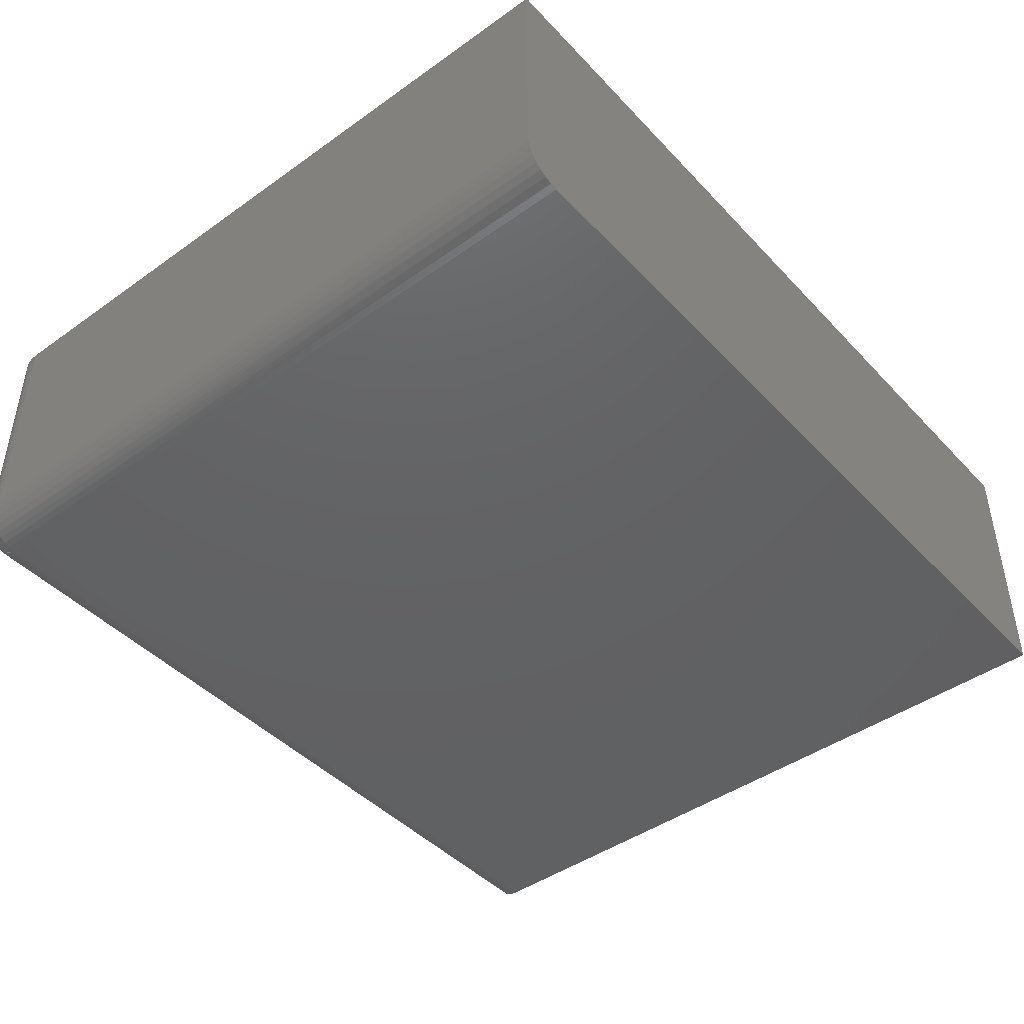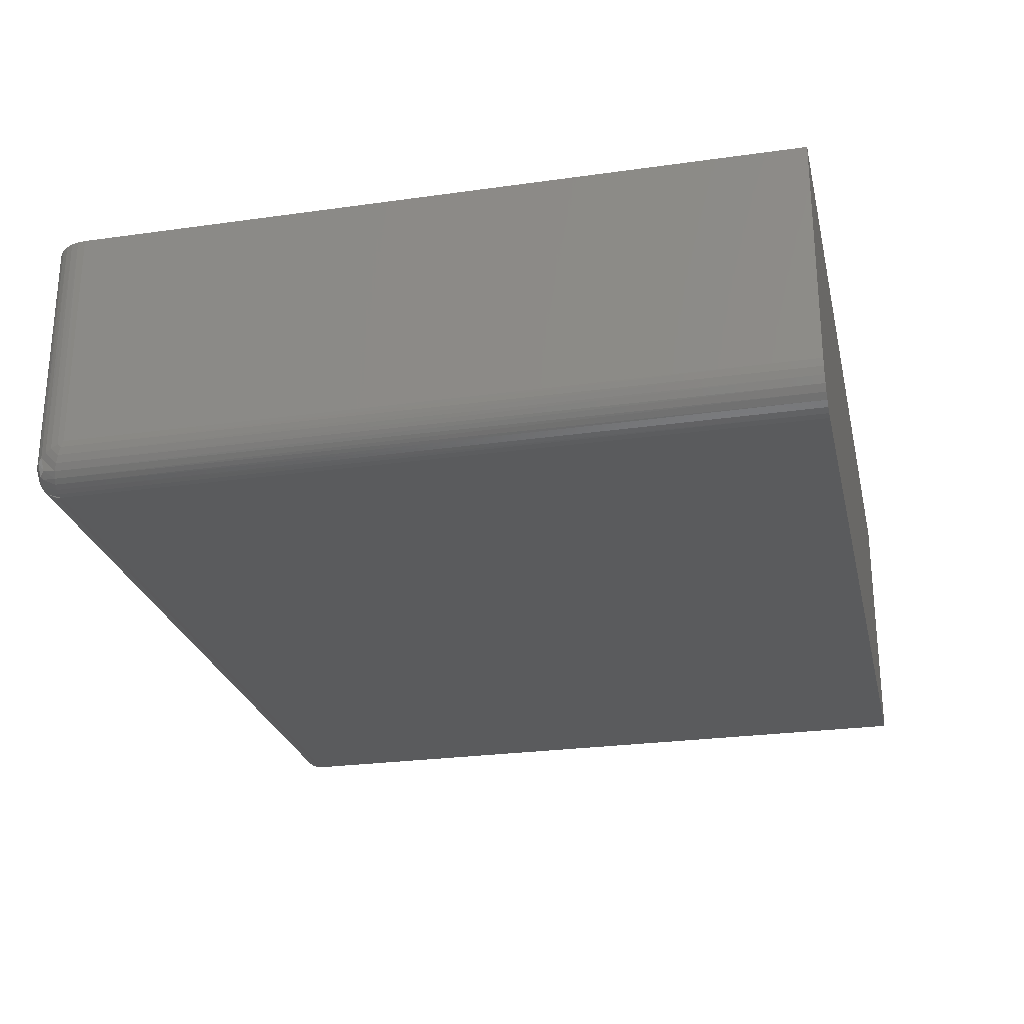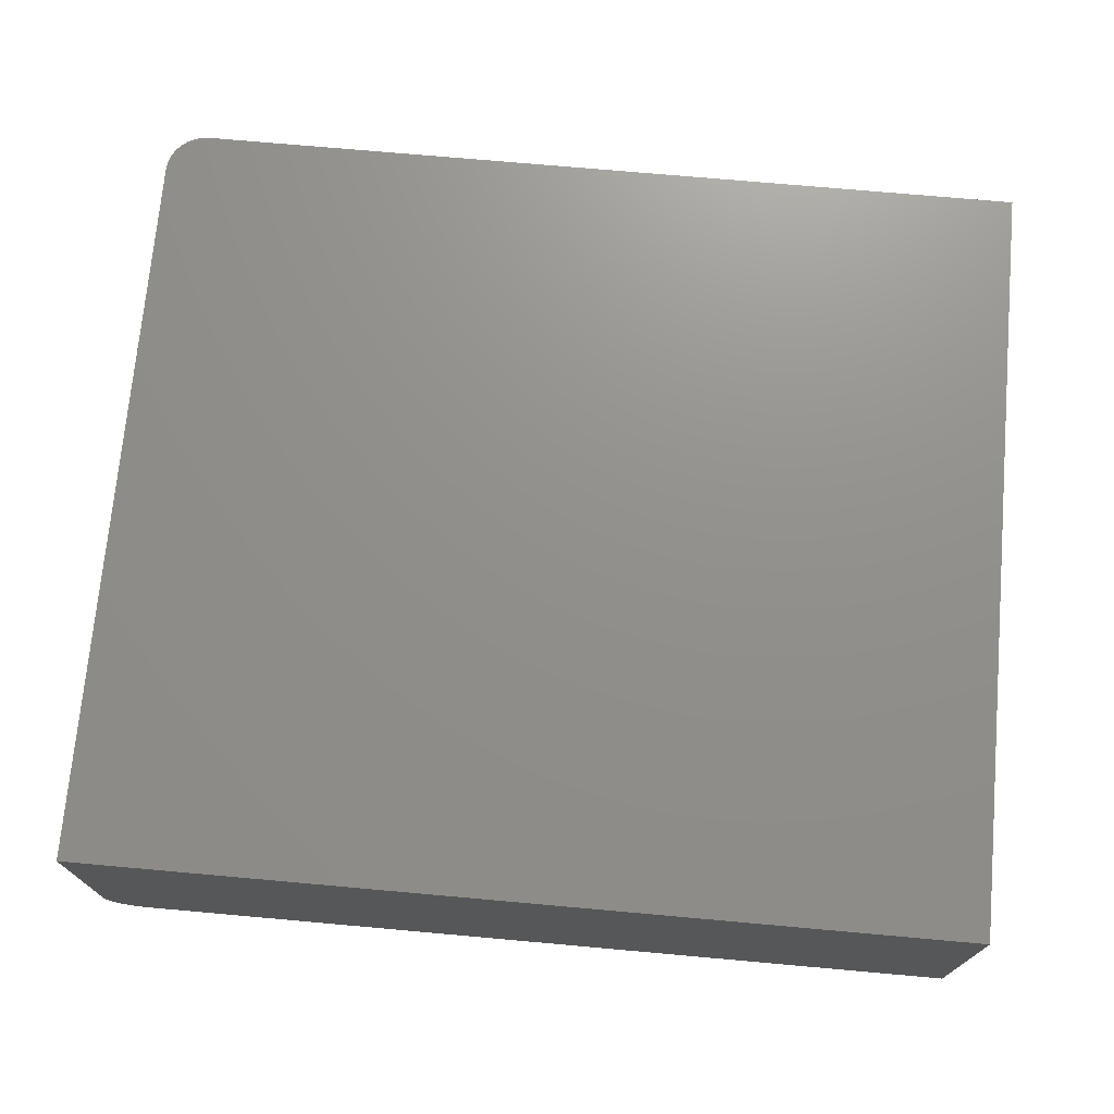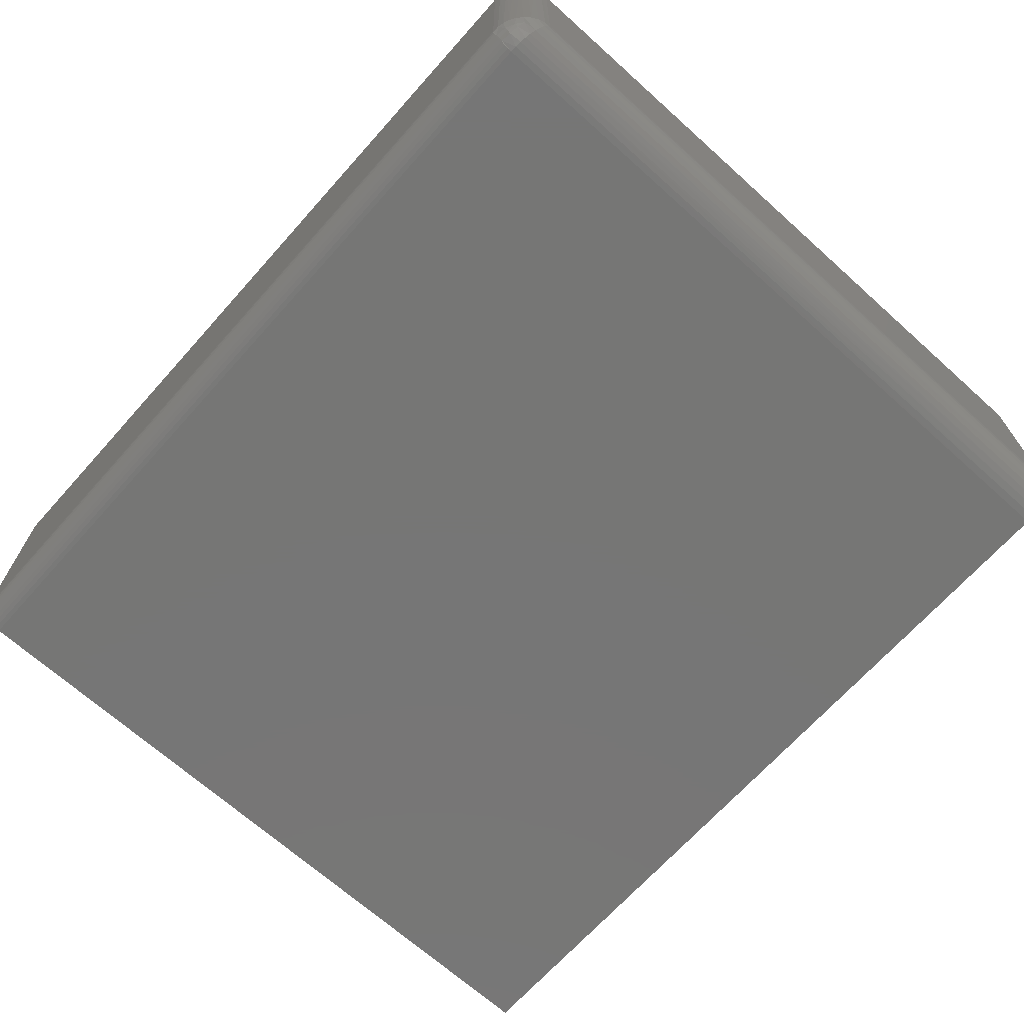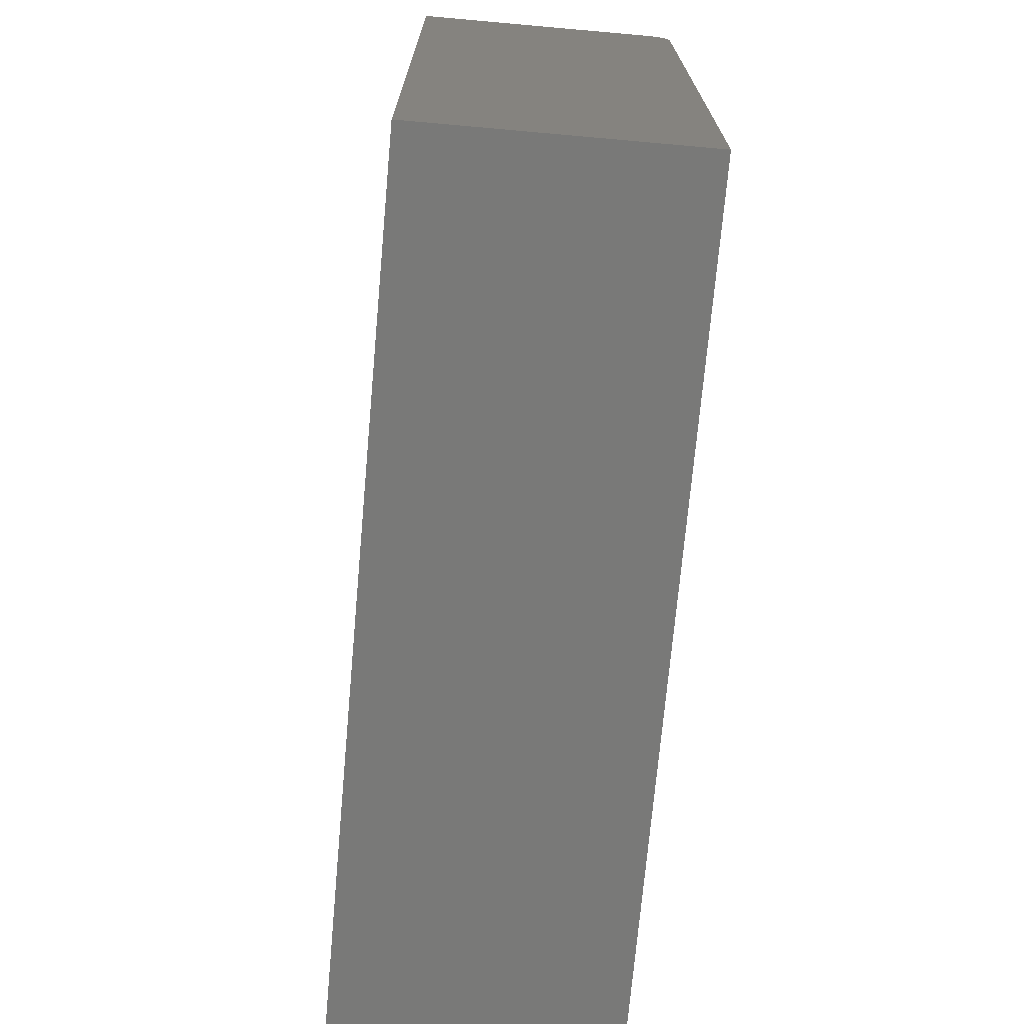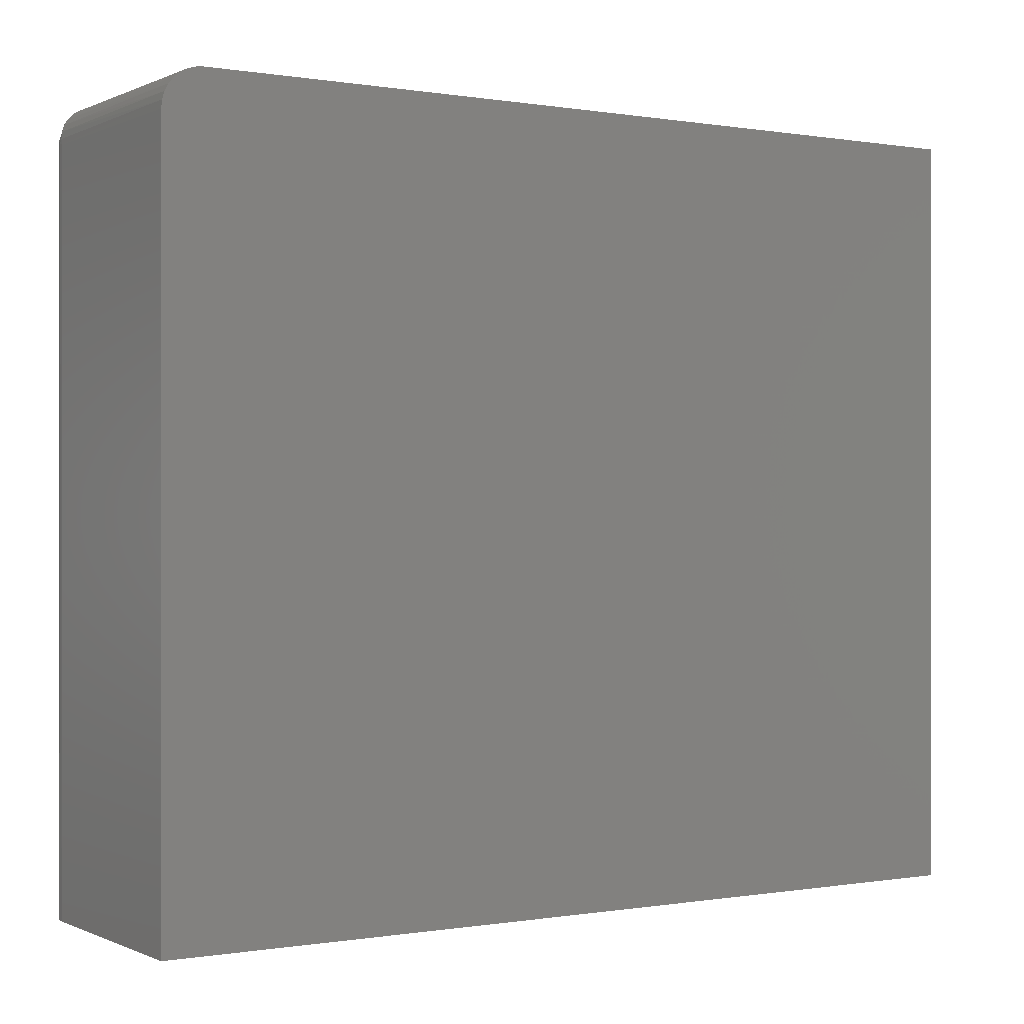
<metadata>
{"format":"stl","ext":"stl","renderer":"f3d","projection":"perspective","resolution":1024,"background":"white","views":[{"elev":-44.3,"azim":-50.3,"up":"+Z"},{"elev":-25.7,"azim":-77.3,"up":"+Z"},{"elev":72.5,"azim":5.1,"up":"+Z"},{"elev":-68.7,"azim":-131.9,"up":"+Z"},{"elev":-71.9,"azim":84.9,"up":"+Y"},{"elev":-0.1,"azim":-32.4,"up":"+Y"}]}
</metadata>
<code>
# stl→obj: 66 verts, 128 faces
v -0.3906 3.469e-18 -0.1094
v 0.4297 4.901e-17 -0.1094
v -0.3906 -0.0004503 -0.1139
v 0.4297 -0.0004503 -0.1139
v -0.3906 -0.001784 -0.1183
v 0.4297 -0.001784 -0.1183
v -0.3906 -0.00395 -0.1224
v 0.4297 -0.00395 -0.1224
v -0.3906 -0.006865 -0.1259
v 0.4297 -0.006865 -0.1259
v -0.3906 -0.01042 -0.1289
v 0.4297 -0.01042 -0.1289
v -0.3906 -0.01447 -0.131
v 0.4297 -0.01447 -0.131
v -0.3906 -0.01887 -0.1324
v 0.4297 -0.01887 -0.1324
v -0.3906 -0.02344 -0.1328
v 0.4297 -0.02344 -0.1328
v -0.3906 1.673e-17 0.1295
v 0.4297 6.227e-17 0.1295
v -0.4297 -0.03906 0.1295
v -0.4297 -0.03906 -0.09375
v -0.4297 -0.75 0.1295
v -0.4297 -0.75 -0.09375
v -0.3906 -0.75 -0.1328
v 0.4297 -0.75 -0.1328
v -0.4182 -0.75 -0.1214
v -0.4267 -0.75 -0.1087
v -0.4231 -0.75 -0.1155
v 0.4297 -0.75 0.1295
v -0.4289 -0.75 -0.1014
v -0.4123 -0.75 -0.1262
v -0.4056 -0.75 -0.1298
v -0.3982 -0.75 -0.1321
v -0.4267 -0.02411 0.1295
v -0.4289 -0.03144 0.1295
v -0.3982 -0.0007506 0.1295
v -0.4056 -0.002973 0.1295
v -0.4123 -0.006583 0.1295
v -0.4182 -0.01144 0.1295
v -0.4231 -0.01736 0.1295
v -0.397 -0.02365 -0.1323
v -0.4293 -0.03678 -0.09946
v -0.4033 -0.02428 -0.1307
v -0.4092 -0.02531 -0.1281
v -0.4145 -0.0267 -0.1246
v -0.42 -0.02875 -0.1195
v -0.4243 -0.03117 -0.1135
v -0.4275 -0.03388 -0.1067
v -0.4293 -0.03335 -0.09603
v -0.397 -0.0005307 -0.1092
v -0.4033 -0.002107 -0.1085
v -0.4092 -0.004679 -0.1075
v -0.4145 -0.008164 -0.1061
v -0.42 -0.01328 -0.1041
v -0.4243 -0.01933 -0.1016
v -0.4275 -0.0261 -0.09894
v -0.3919 -0.01043 -0.1288
v -0.4183 -0.01614 -0.1167
v -0.4112 -0.0133 -0.1227
v -0.4022 -0.0117 -0.1273
v -0.4112 -0.01007 -0.1195
v -0.4022 -0.005473 -0.1211
v -0.3919 -0.003969 -0.1224
v -0.4023 -0.008307 -0.1245
v -0.392 -0.006883 -0.1259
f 1 2 3
f 3 2 4
f 3 4 5
f 5 4 6
f 5 6 7
f 7 6 8
f 7 8 9
f 9 8 10
f 9 10 11
f 11 10 12
f 11 12 13
f 13 12 14
f 13 14 15
f 15 14 16
f 15 16 17
f 17 16 18
f 1 19 2
f 2 19 20
f 21 22 23
f 23 22 24
f 25 17 26
f 26 17 18
f 27 28 29
f 30 23 24
f 30 24 31
f 30 31 26
f 31 28 27
f 31 27 32
f 31 32 33
f 31 33 34
f 31 34 25
f 31 25 26
f 21 35 36
f 23 30 20
f 23 20 19
f 23 19 37
f 23 37 38
f 23 38 39
f 23 39 40
f 23 40 41
f 23 41 35
f 23 35 21
f 25 42 17
f 25 34 42
f 24 43 31
f 24 22 43
f 44 42 34
f 34 33 44
f 45 44 33
f 33 32 45
f 45 32 46
f 46 32 27
f 46 27 47
f 47 27 29
f 47 29 48
f 48 29 28
f 48 28 49
f 49 28 31
f 49 31 43
f 22 36 50
f 22 21 36
f 19 51 37
f 19 1 51
f 37 51 52
f 37 52 38
f 38 52 53
f 38 53 39
f 53 54 39
f 40 39 54
f 54 55 40
f 41 40 55
f 55 56 41
f 35 41 56
f 56 57 35
f 36 35 57
f 57 50 36
f 42 58 17
f 58 15 17
f 50 57 49
f 43 50 49
f 50 43 22
f 57 56 48
f 49 57 48
f 55 59 47
f 47 56 55
f 48 56 47
f 59 60 46
f 47 59 46
f 55 54 59
f 60 61 44
f 45 60 44
f 53 52 62
f 44 61 42
f 52 51 63
f 58 13 15
f 3 51 1
f 51 3 64
f 63 51 64
f 64 3 5
f 7 64 5
f 54 62 59
f 54 53 62
f 59 62 60
f 45 46 60
f 52 63 62
f 62 63 65
f 65 60 62
f 61 60 65
f 13 58 11
f 11 58 66
f 11 66 9
f 9 66 64
f 9 64 7
f 42 61 58
f 58 61 65
f 58 65 66
f 66 65 63
f 66 63 64
f 8 14 12
f 8 12 10
f 30 26 18
f 30 18 16
f 30 16 20
f 16 14 8
f 16 8 6
f 16 6 4
f 16 4 2
f 16 2 20

</code>
